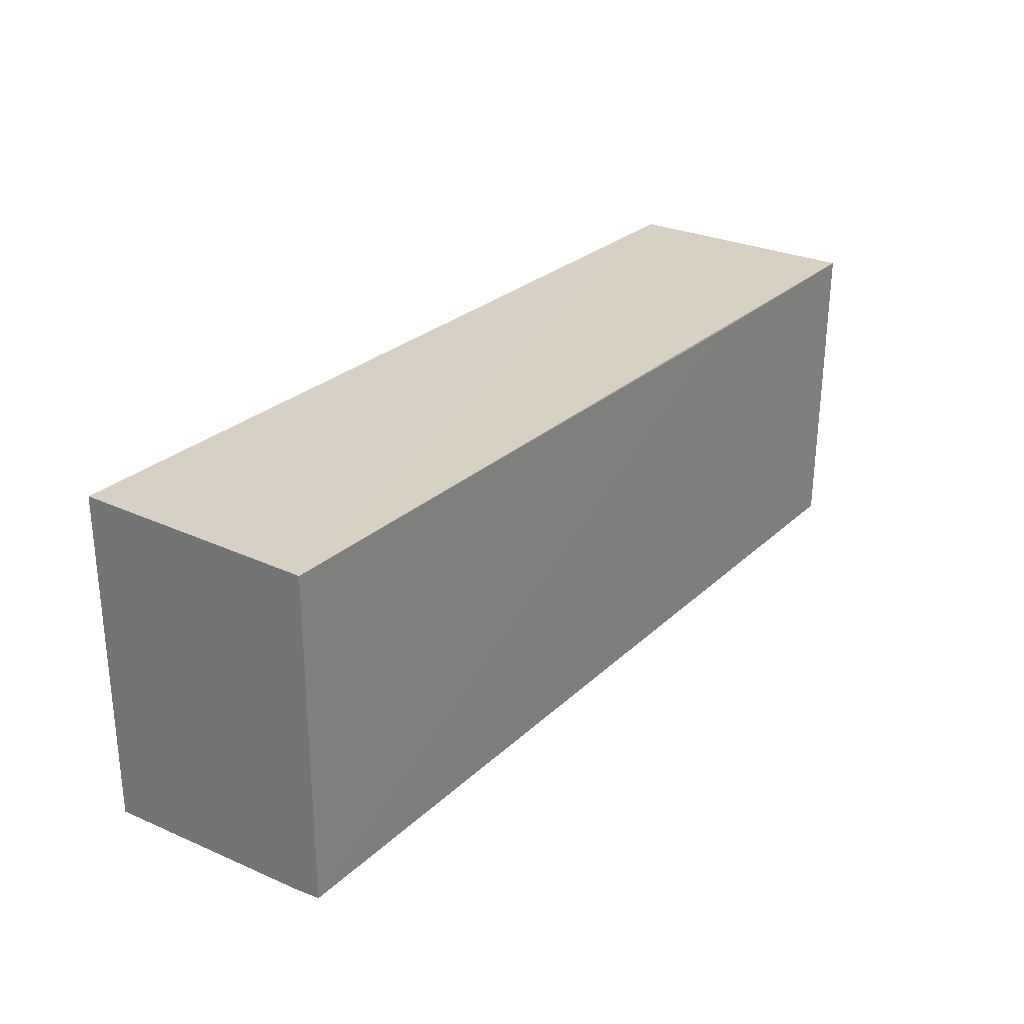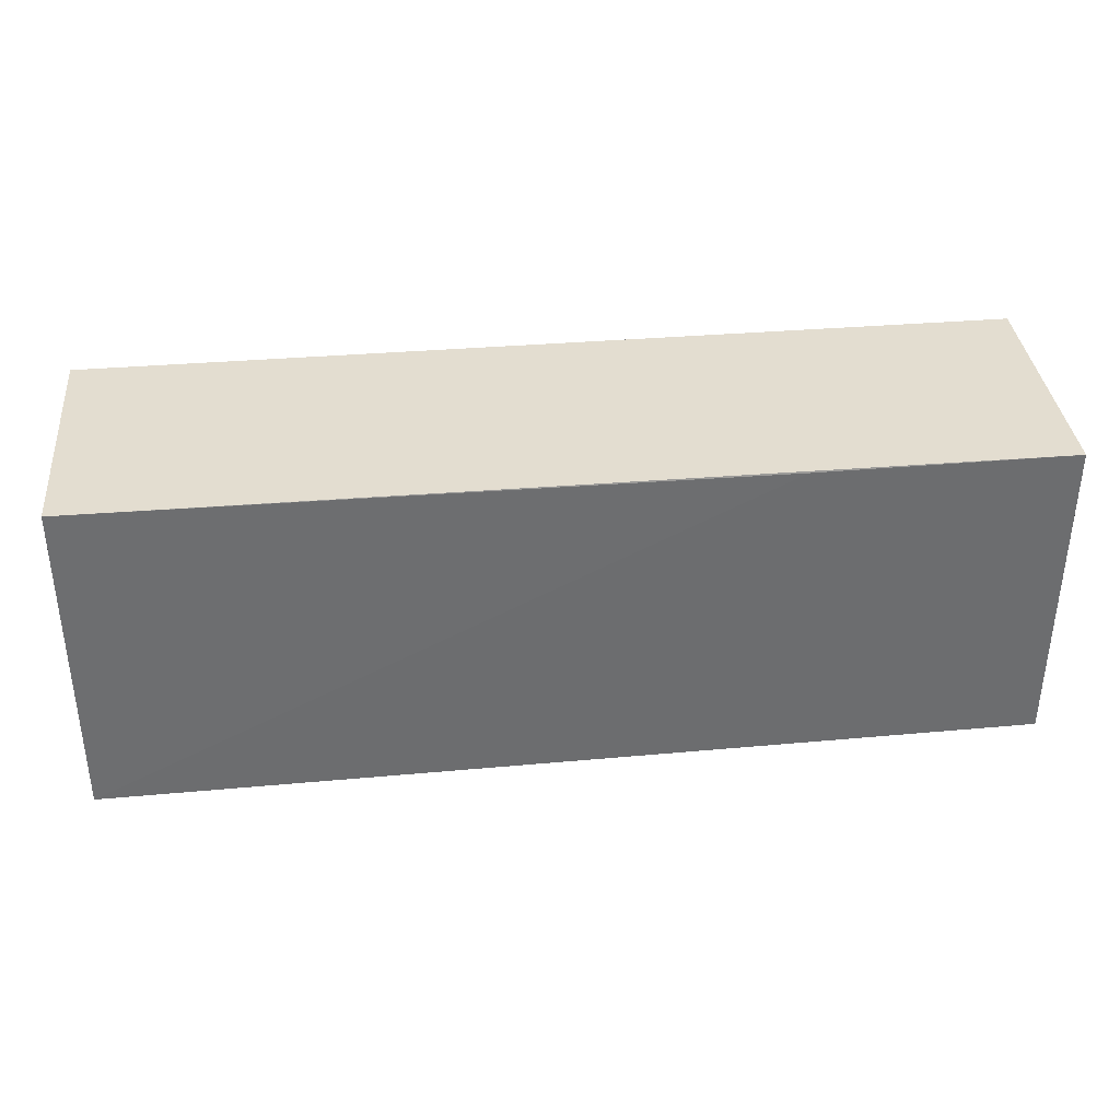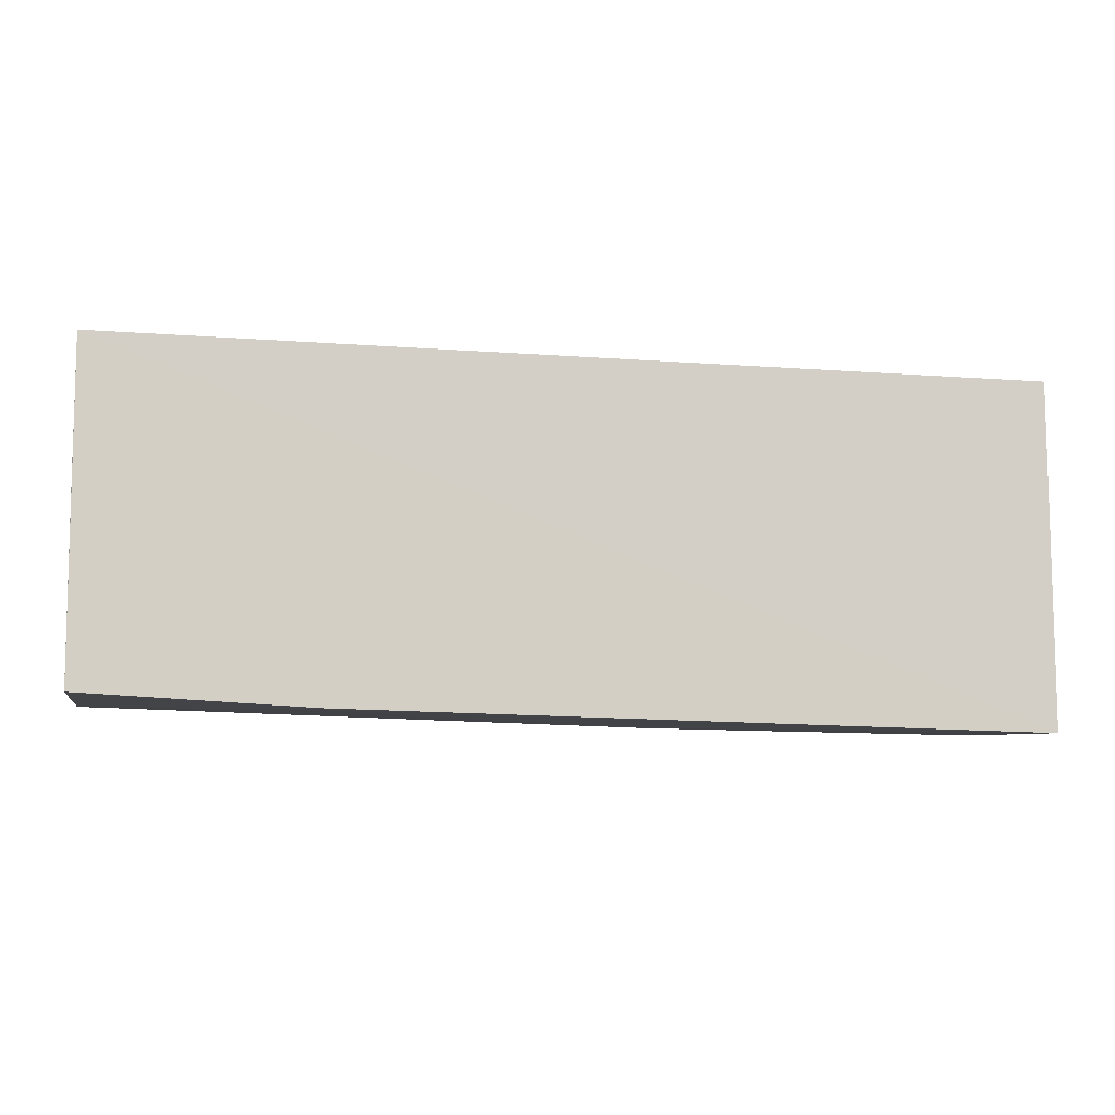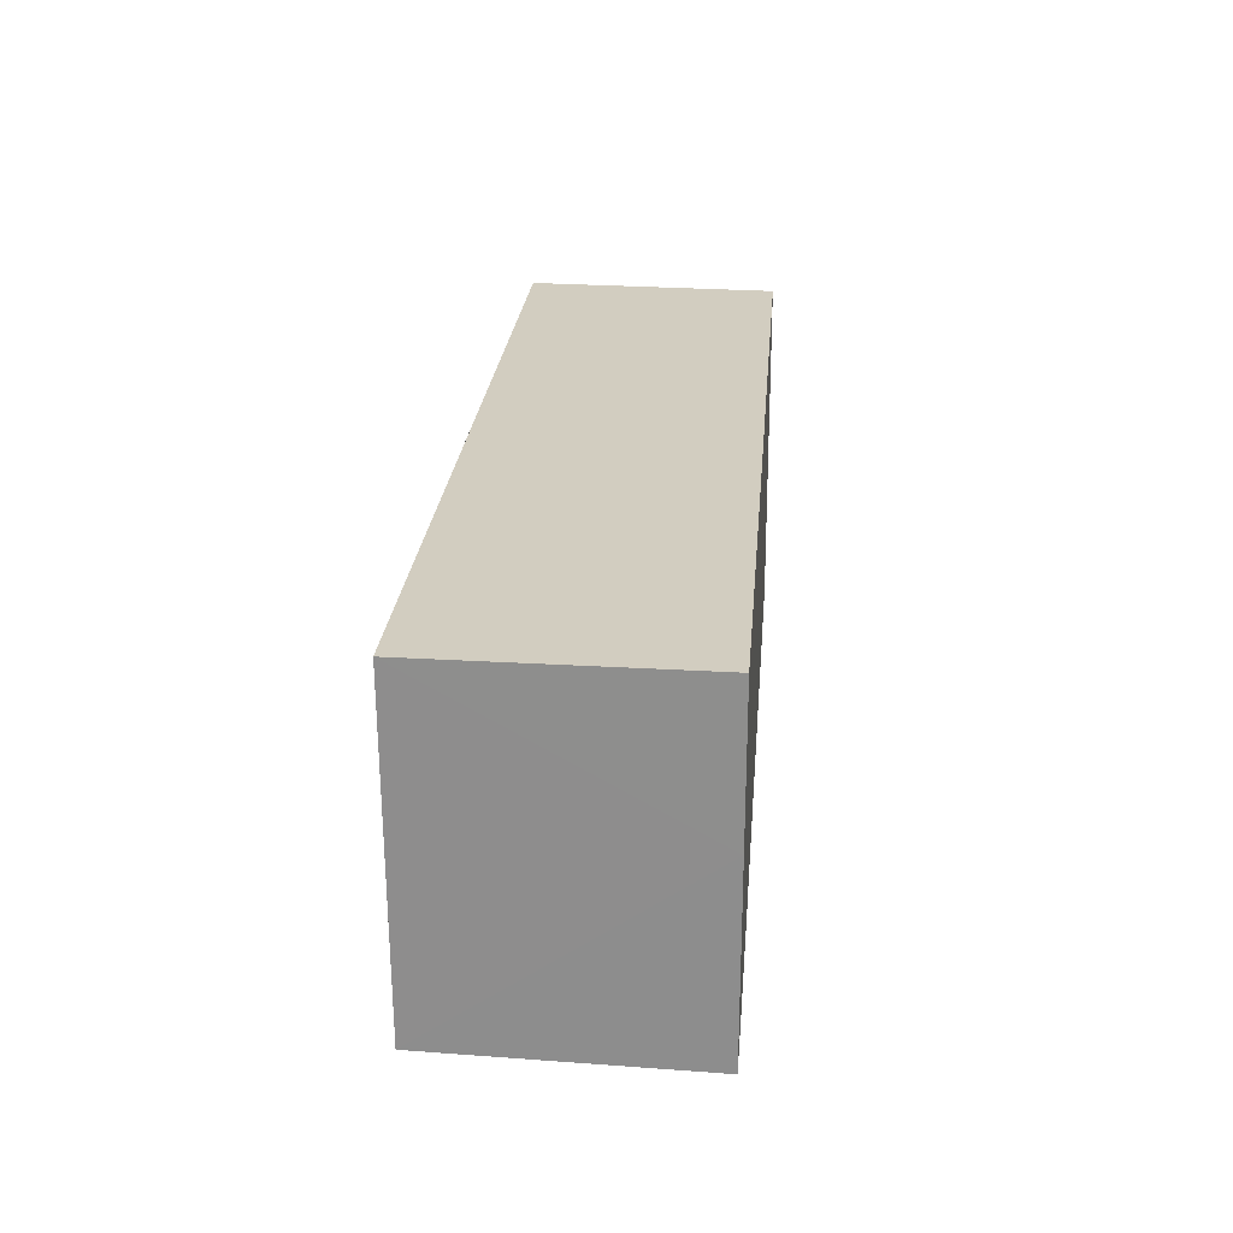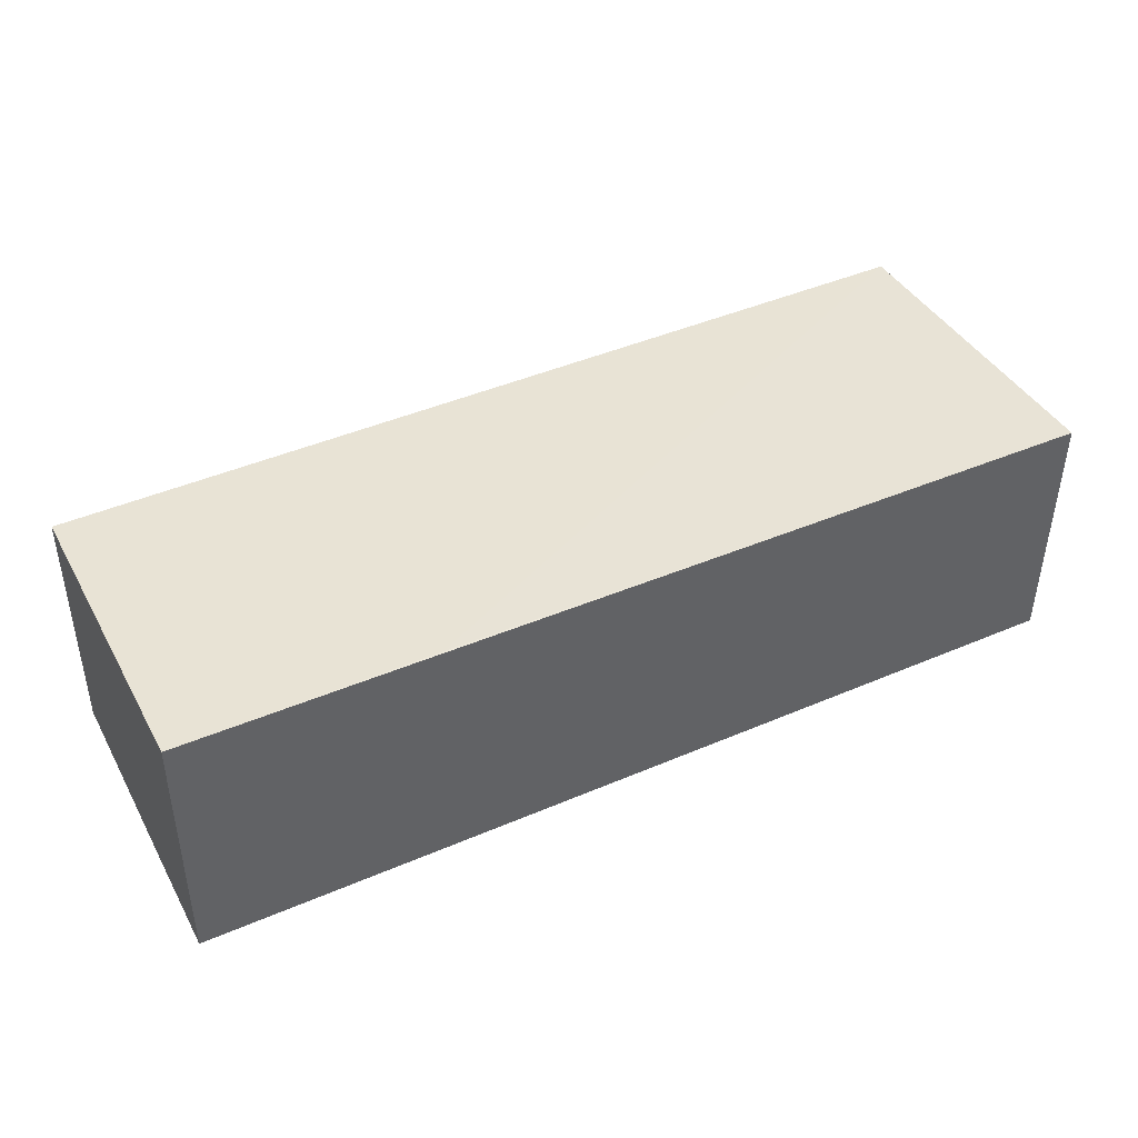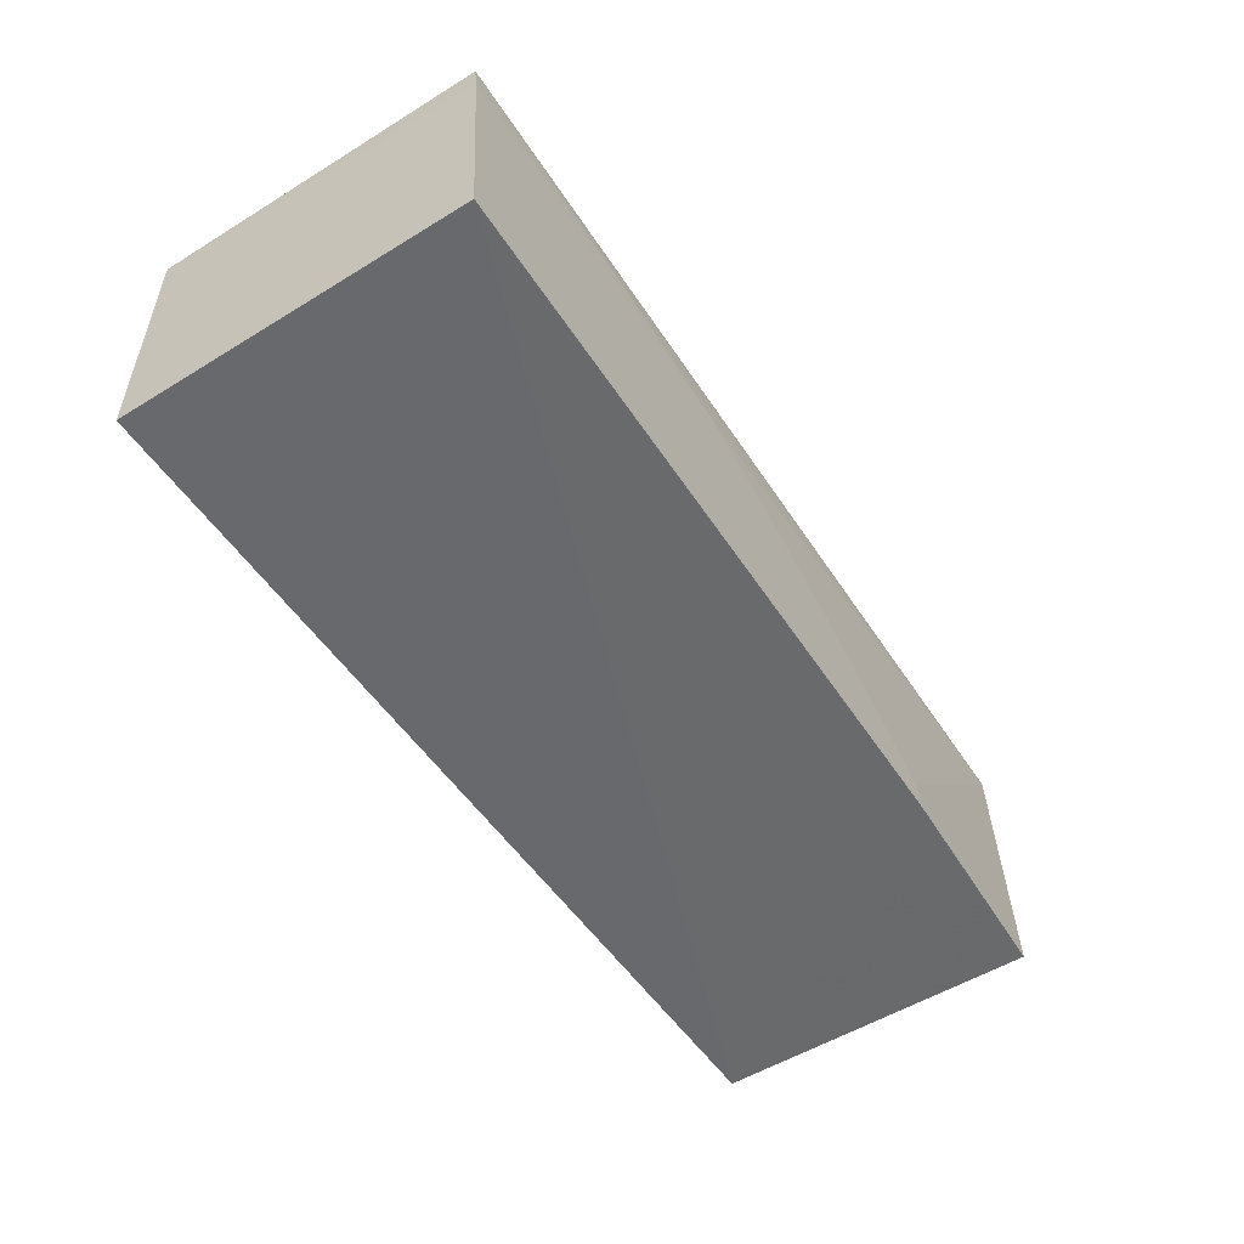
<metadata>
{"format":"obj","ext":"obj","renderer":"f3d","projection":"perspective","resolution":1024,"background":"white","views":[{"elev":27.3,"azim":-53.5,"up":"+Y"},{"elev":36.2,"azim":-5.7,"up":"+Y"},{"elev":-9.0,"azim":169.2,"up":"+Y"},{"elev":24.5,"azim":94.7,"up":"+Y"},{"elev":41.6,"azim":152.9,"up":"+Z"},{"elev":-52.9,"azim":-56.6,"up":"+Z"}]}
</metadata>
<code>
v 0.03114 0.00915 0.07387
v 0.0311 -0.0107 0.07376
v 0.03113 0.009009 0.05817
v -0.02621 0.008721 0.05821
v -0.02621 -0.01167 0.07382
v -0.02621 0.008903 0.07384
v 0.03112 0.0002966 0.05821
v 0.0155 0.008975 0.0739
v -0.02622 -0.01185 0.07198
v -0.02621 -0.01264 0.05816
v -0.003667 -0.01179 0.07027
v 0.03108 -0.01115 0.05819
v -0.01232 -0.01174 0.07197
v 0.01714 -0.0118 0.05989
v 0.01716 -0.01183 0.05818
v 0.008496 -0.01177 0.06507
v 0.001547 -0.01176 0.06855
f 6 1 3
f 6 3 4
f 7 1 2
f 7 3 1
f 8 6 5
f 8 1 6
f 8 5 2
f 8 2 1
f 9 6 4
f 9 5 6
f 10 4 3
f 10 9 4
f 11 9 10
f 12 3 7
f 12 7 2
f 13 11 2
f 13 2 5
f 13 5 9
f 13 9 11
f 14 12 2
f 15 14 10
f 15 12 14
f 15 10 3
f 15 3 12
f 16 14 2
f 16 11 10
f 16 10 14
f 17 16 2
f 17 2 11
f 17 11 16

</code>
